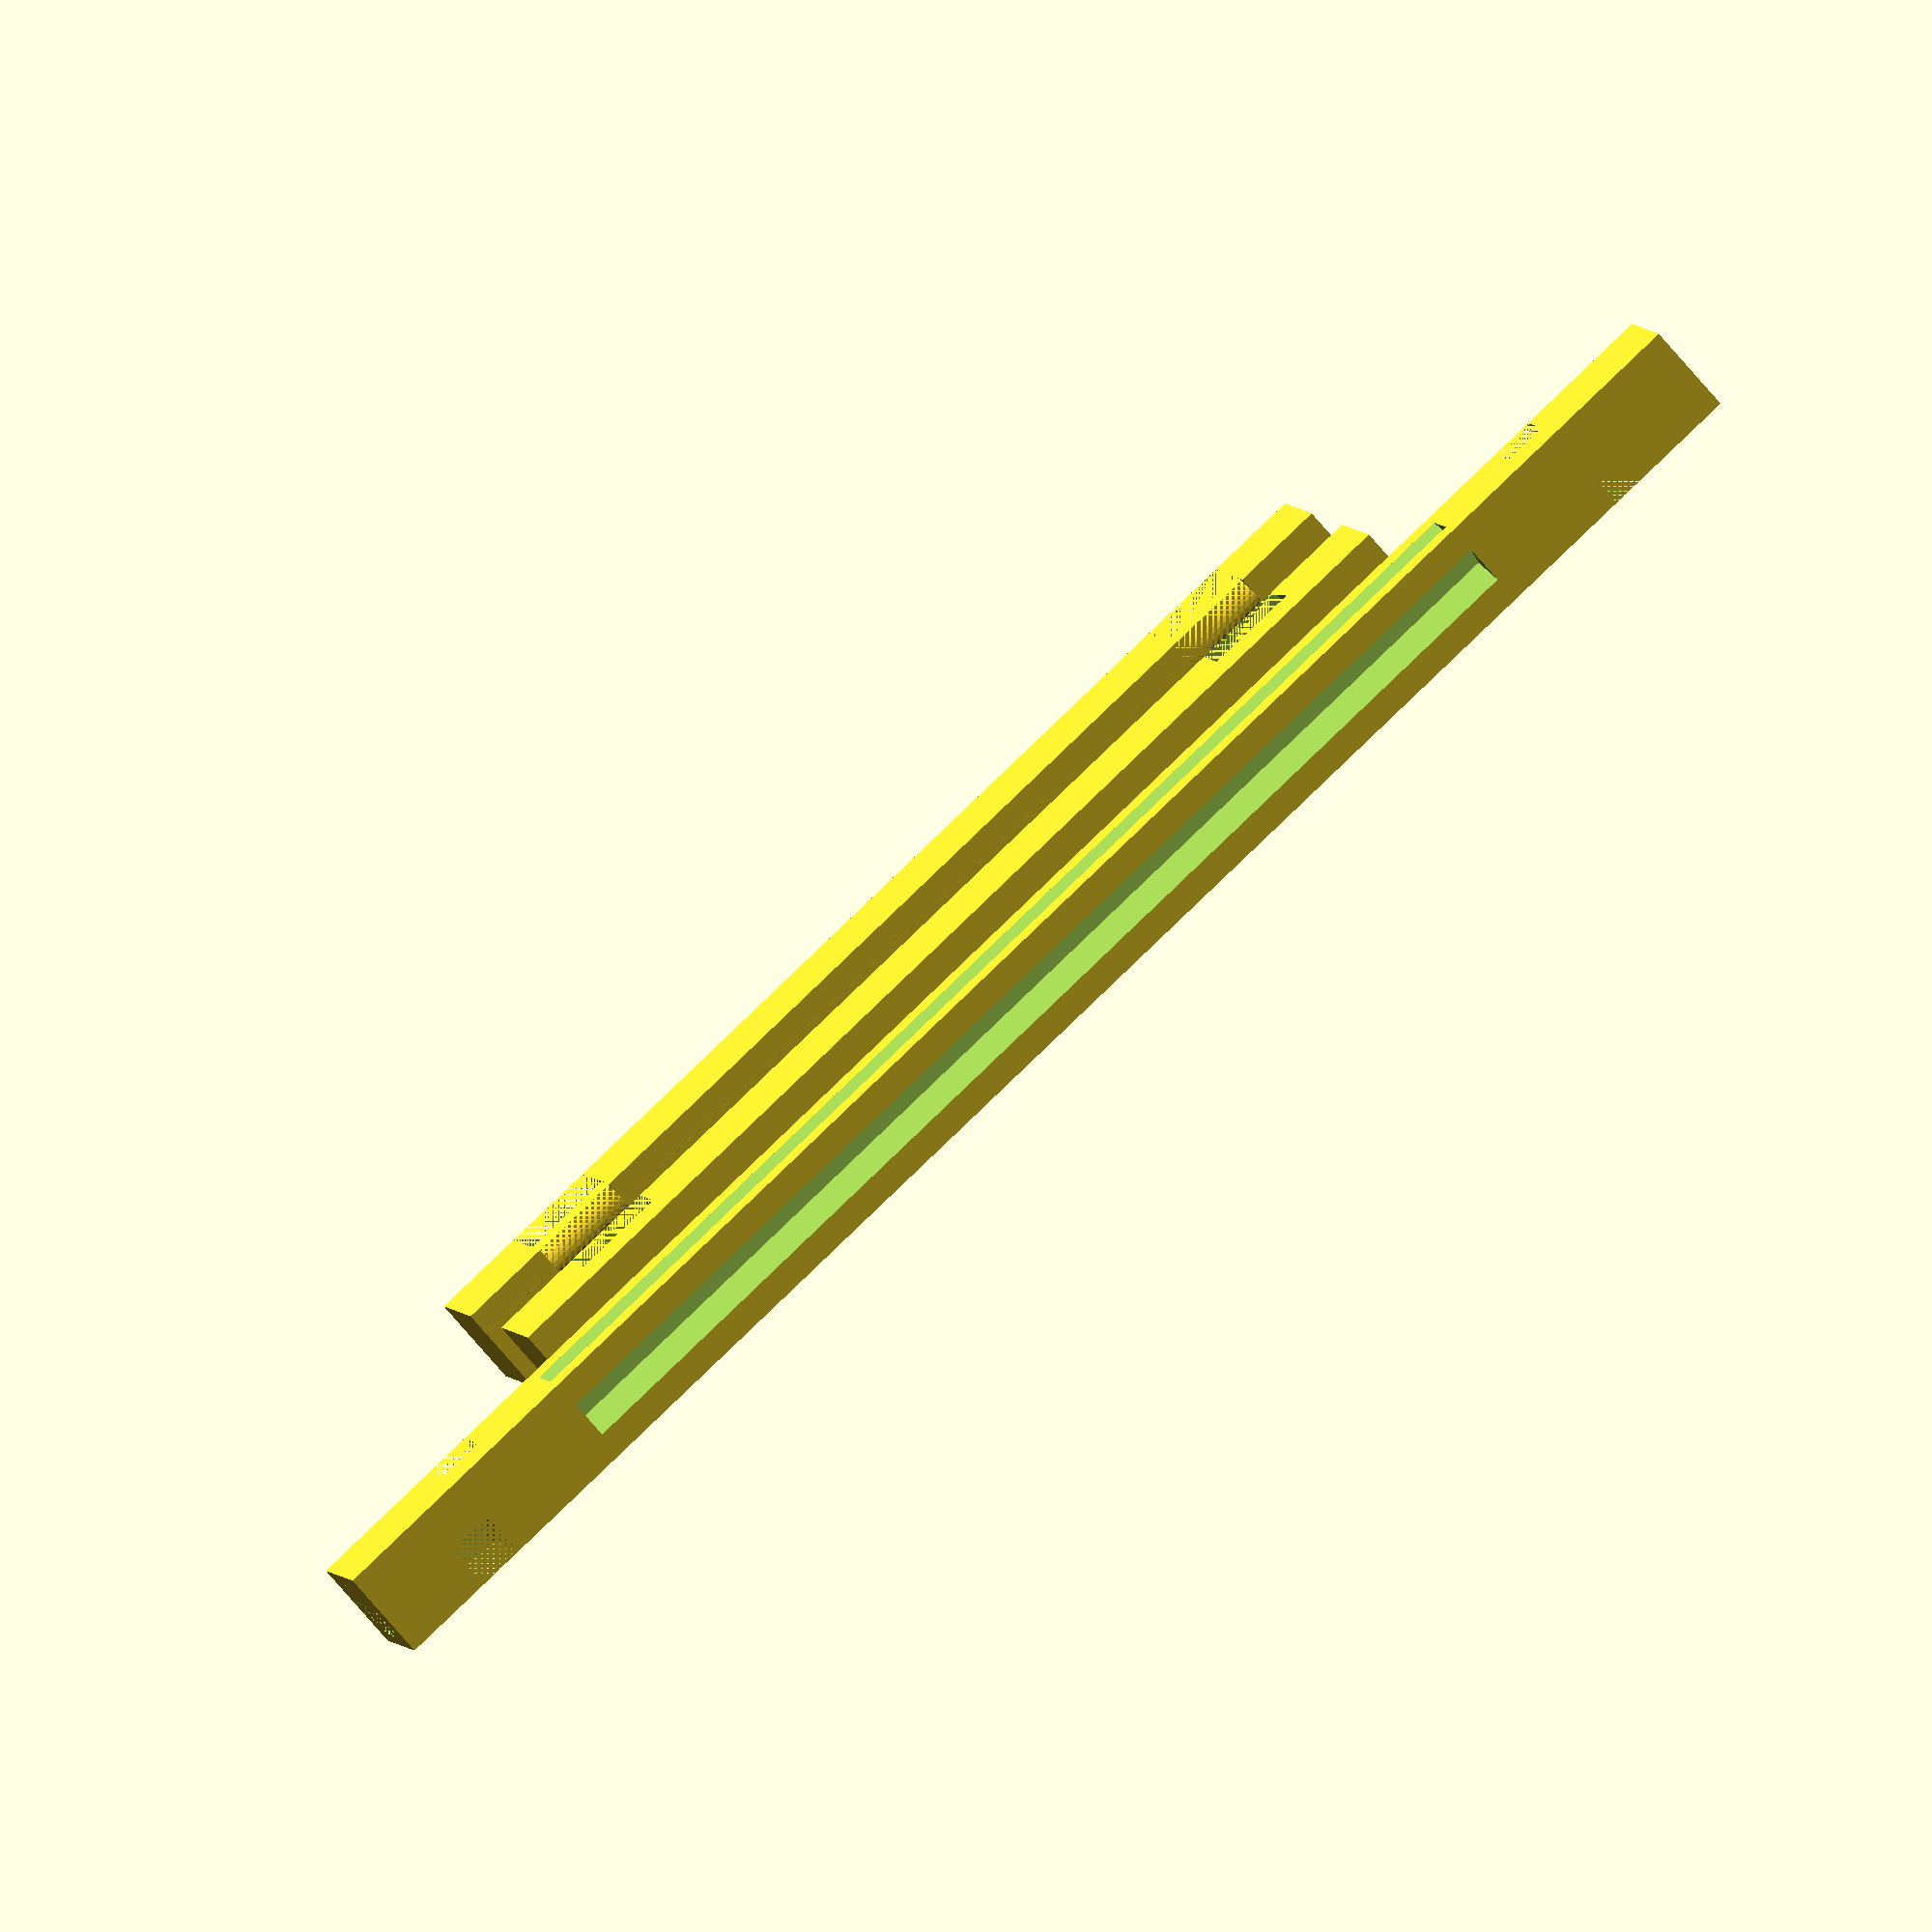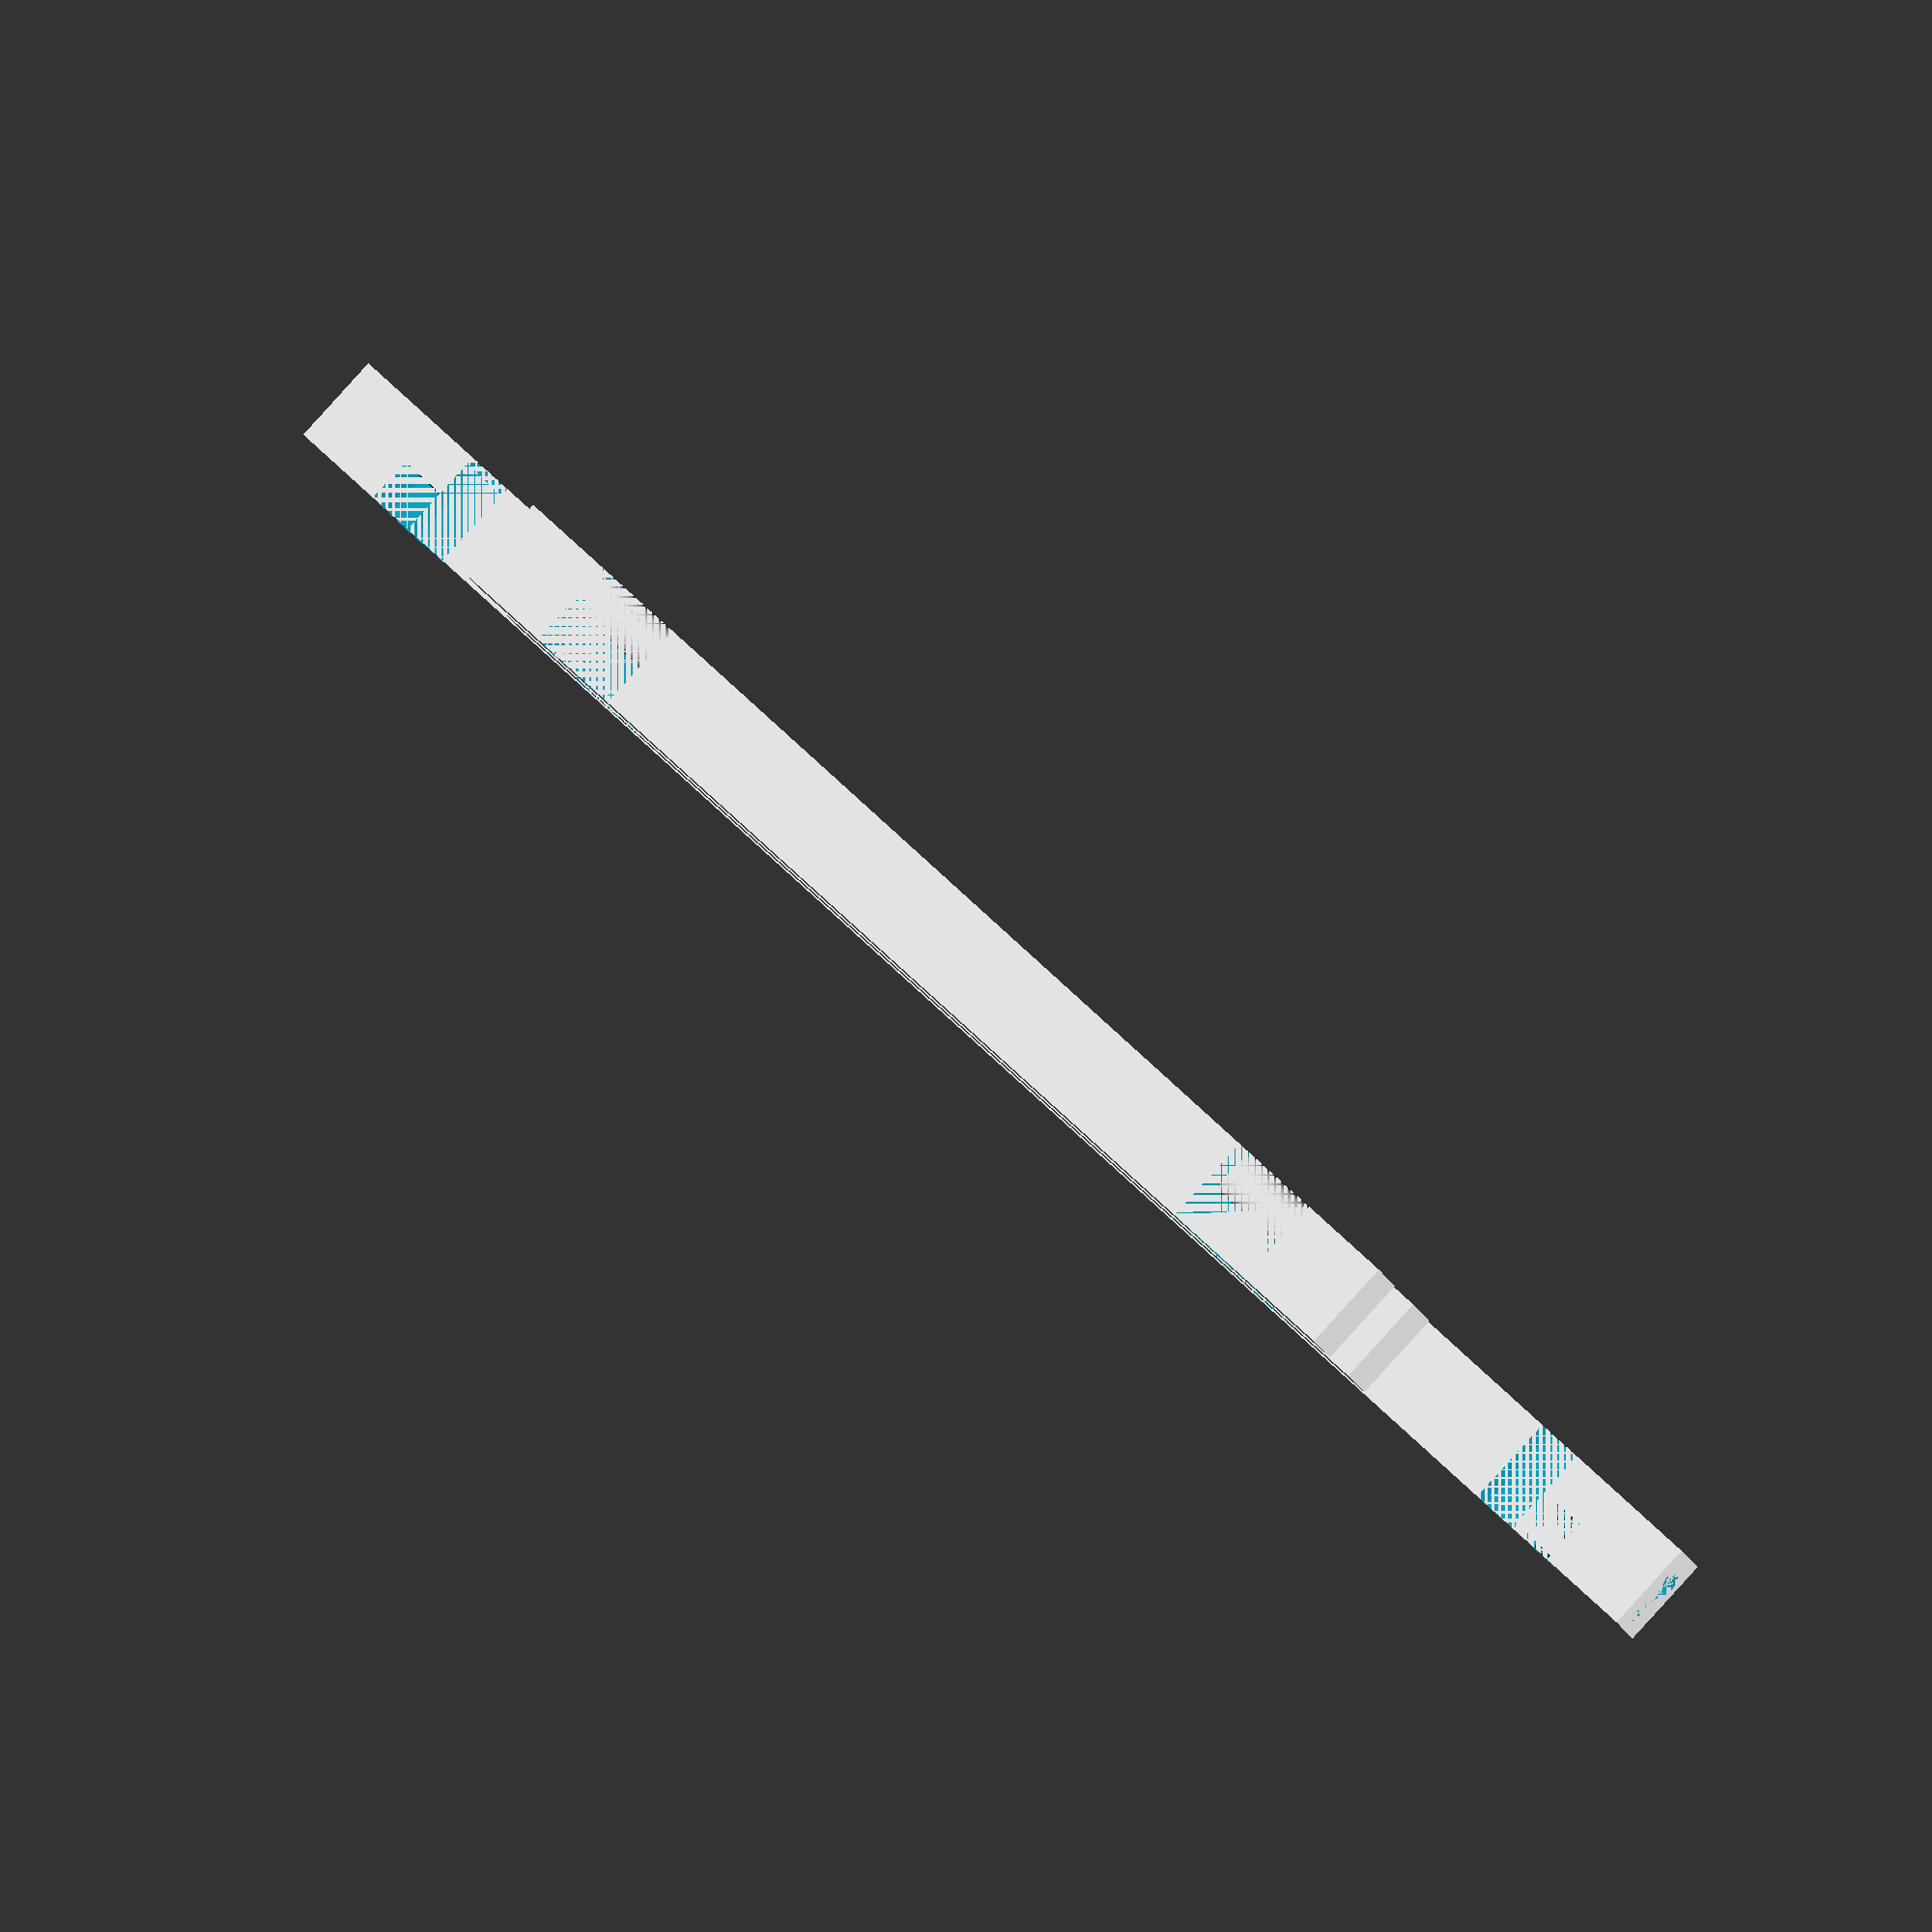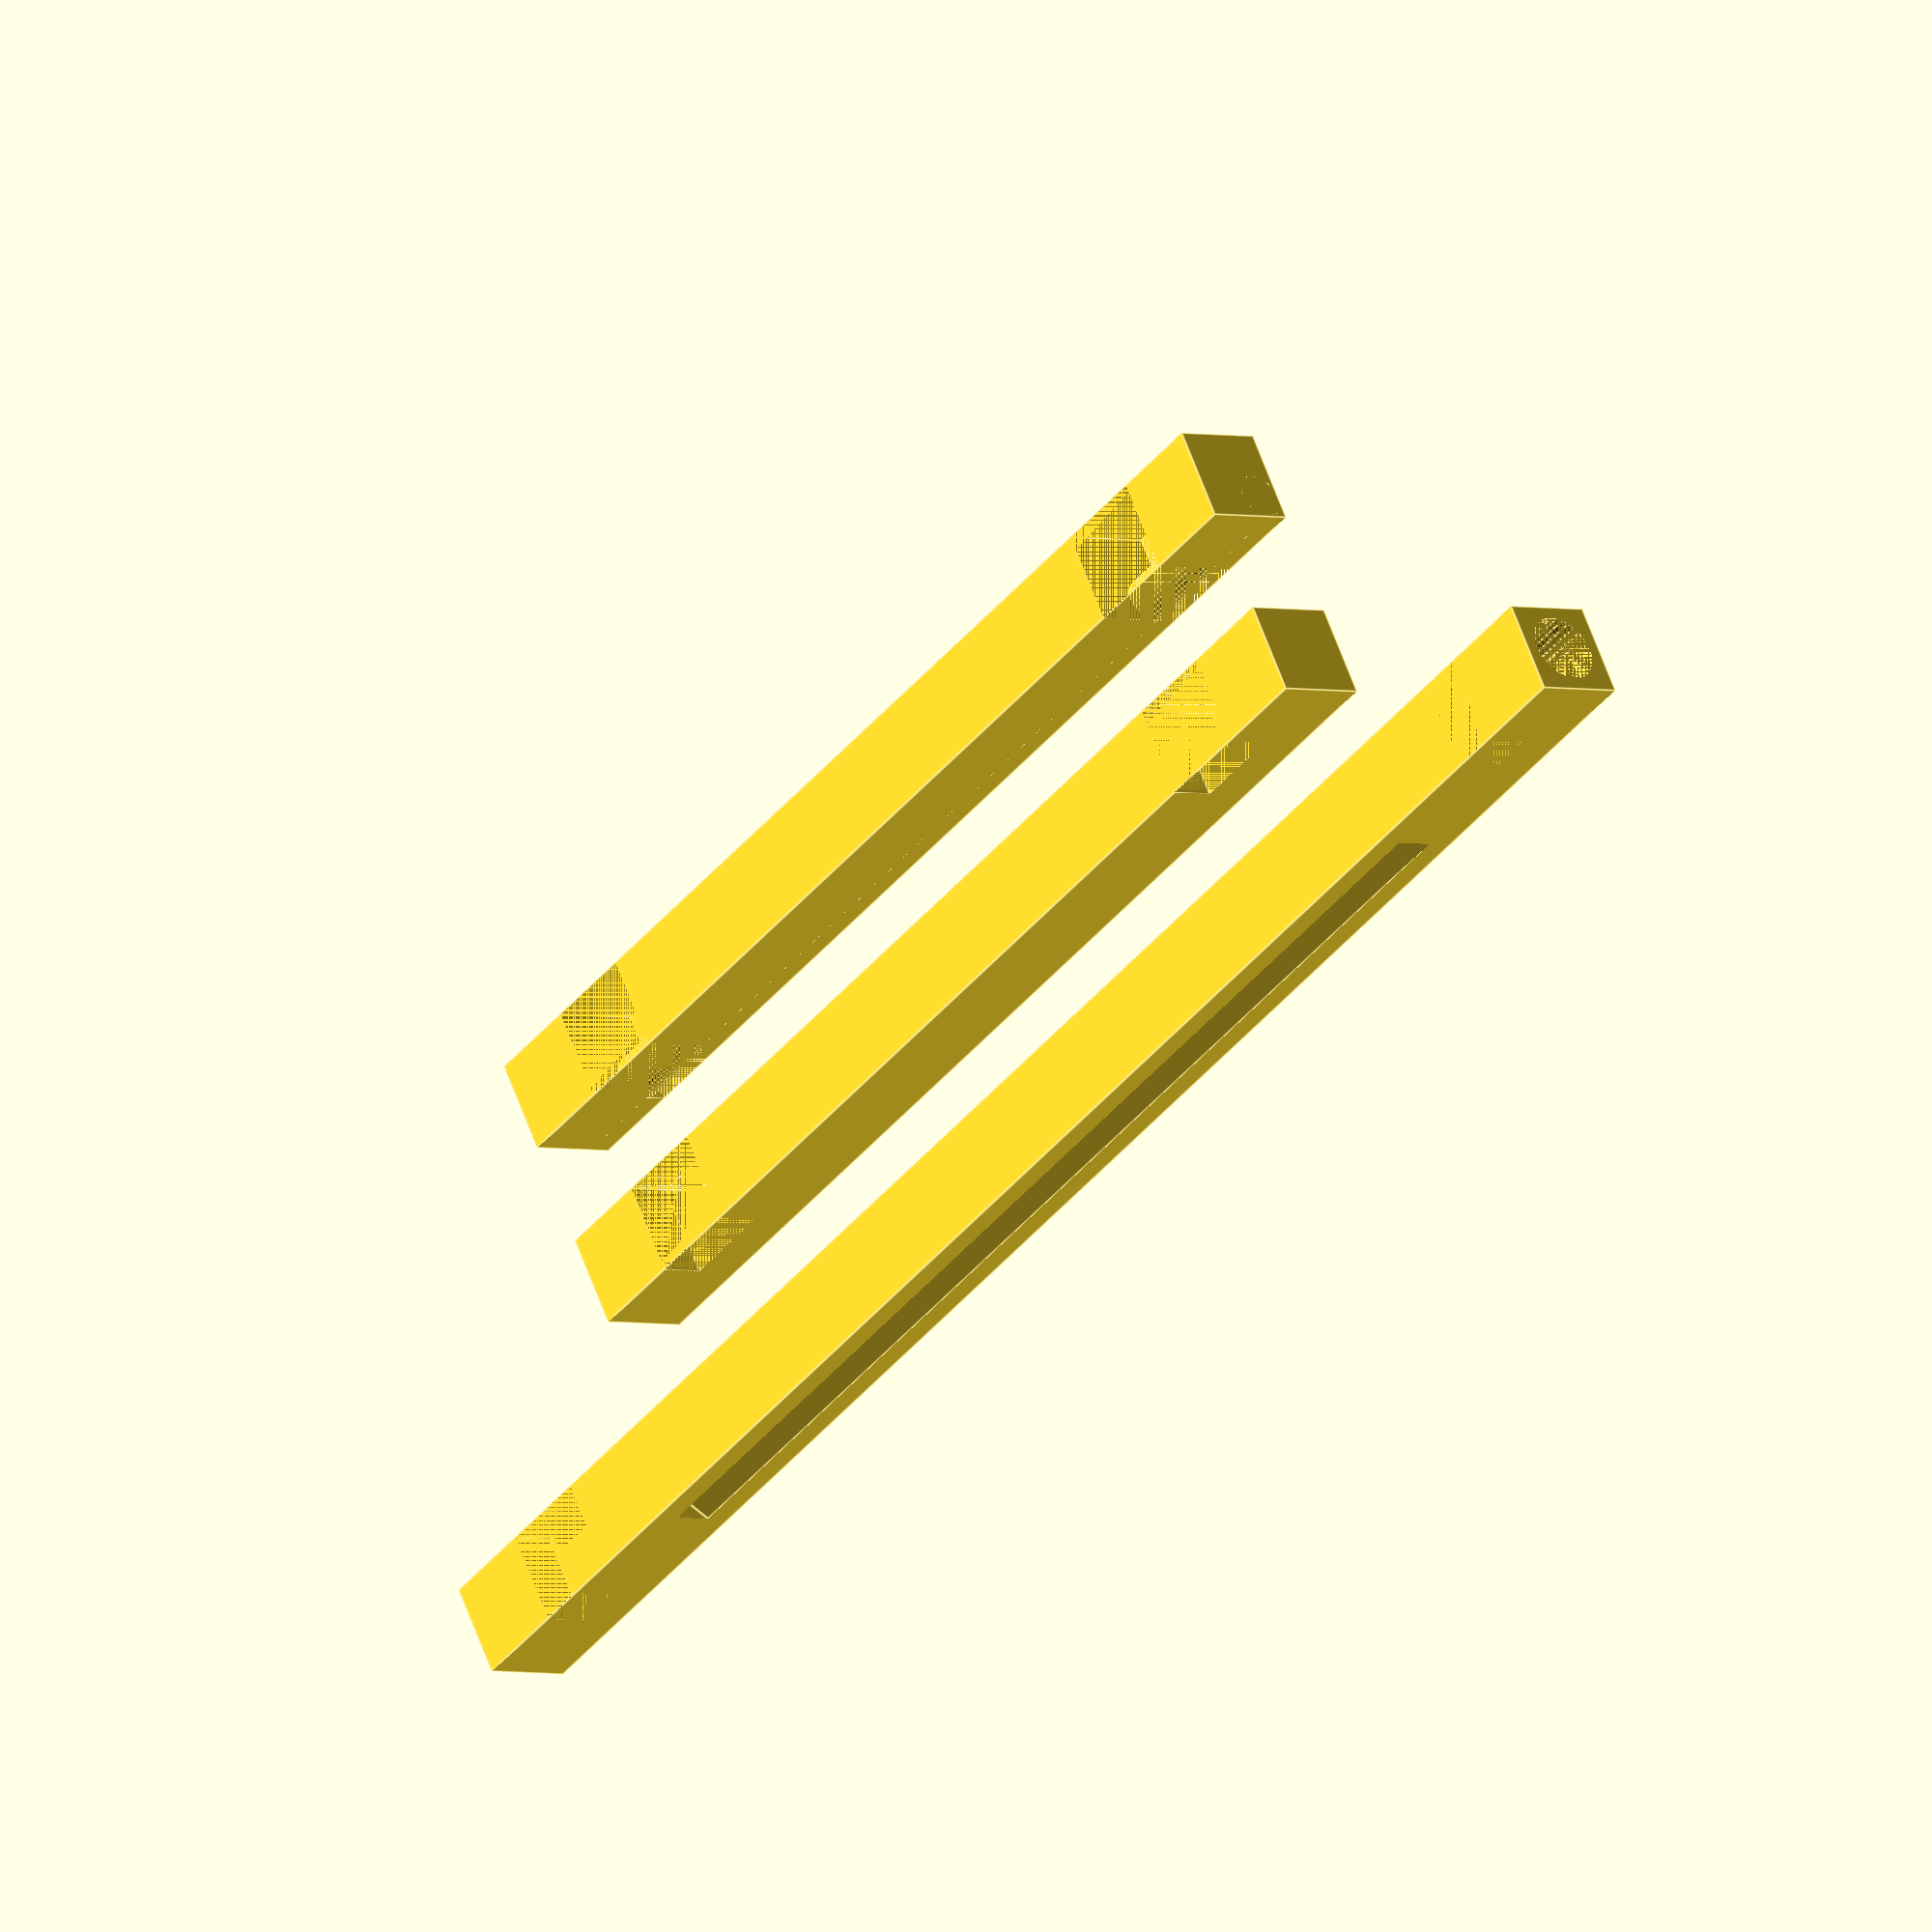
<openscad>
W=64;
W2=100;
H=90;
T=1.5;
B=7;
Q=7;
H1=7;
HR=12;

column();
translate([15,0,0]) crossX();
translate([30,0,0]) crossY();

module column() {
    difference() {
        cube_center([H1,H+6*H1,H1]);
        for(s=[-1:2:1]) {
            scale([1,s,1]) {
                translate([0,H/2+3*H1-H1/4-H1,H1/2])
                cube_center([H1,H1/2,H1/2]);
                translate([H1/2-H1/4,H/2+3*H1-H1/4-H1-H1/2,0])
                cube_center([H1/2,H1/2,H1]);
            }
        }
        rotate([90,0,0])
        rotate([0,0,45])
        cube([T*sqrt(2),T*sqrt(2),H+0.5],center=true);
        
        translate([-H1/2,0,H1/2])
        rotate([90,0,0])
        rotate([0,0,45])
        cube([T*sqrt(2),T*sqrt(2),H+0.5],center=true);
        
        for(s=[-1:2:1])
        scale([1,s,1])
        translate([0,(H+6*H1)/2-4.5/2,H1/2])
        rotate([90,0,0])
        cylinder(d=5.2,h=4.5,center=true,$fn=32);
        
    }
    
}

module crossX() {
    difference() {
        cube_center([H1,W+3*H1,H1]);
        for(s=[-1:2:1]) {
            scale([1,s,1]) {
                translate([H1/4,(W+3*H1)/2-H1/2-H1,0])
                cube_center([H1/2,H1,H1]);
                translate([0,(W+3*H1)/2-H1/2-H1,H1/2])
                cube_center([H1,H1,H1/2]);
            }
        }
    }
}

module crossY() {
    translate([-H1/4,0,H1/4])
    rotate([90,0,0])
    cylinder(d=H1/2,h=W+3*H1,center=true,$fn=32);
    difference() {
        cube_center([H1,W+3*H1,H1]);
        for(s=[-1:2:1]) {
            scale([1,s,1]) {
                translate([0,(W+3*H1)/2-H1/2-H1,0])
                cube_center([H1,H1,H1]);
            }
        }
    }
}

module cube_center(dims,r=0) {
    if(r==0) {
        translate([-dims[0]/2, -dims[1]/2, 0])
        cube(dims);
    } else {
        
        minkowski() {
            translate([-dims[0]/2+r, -dims[1]/2+r, 0])
            cube([dims[0]-2*r,dims[1]-2*r,dims[2]]);
            cylinder(r=r,h=0.00001,$fn=32);
        }
    }
}
</openscad>
<views>
elev=70.0 azim=291.1 roll=219.8 proj=o view=wireframe
elev=271.0 azim=257.0 roll=42.3 proj=o view=solid
elev=182.7 azim=59.3 roll=132.2 proj=o view=edges
</views>
